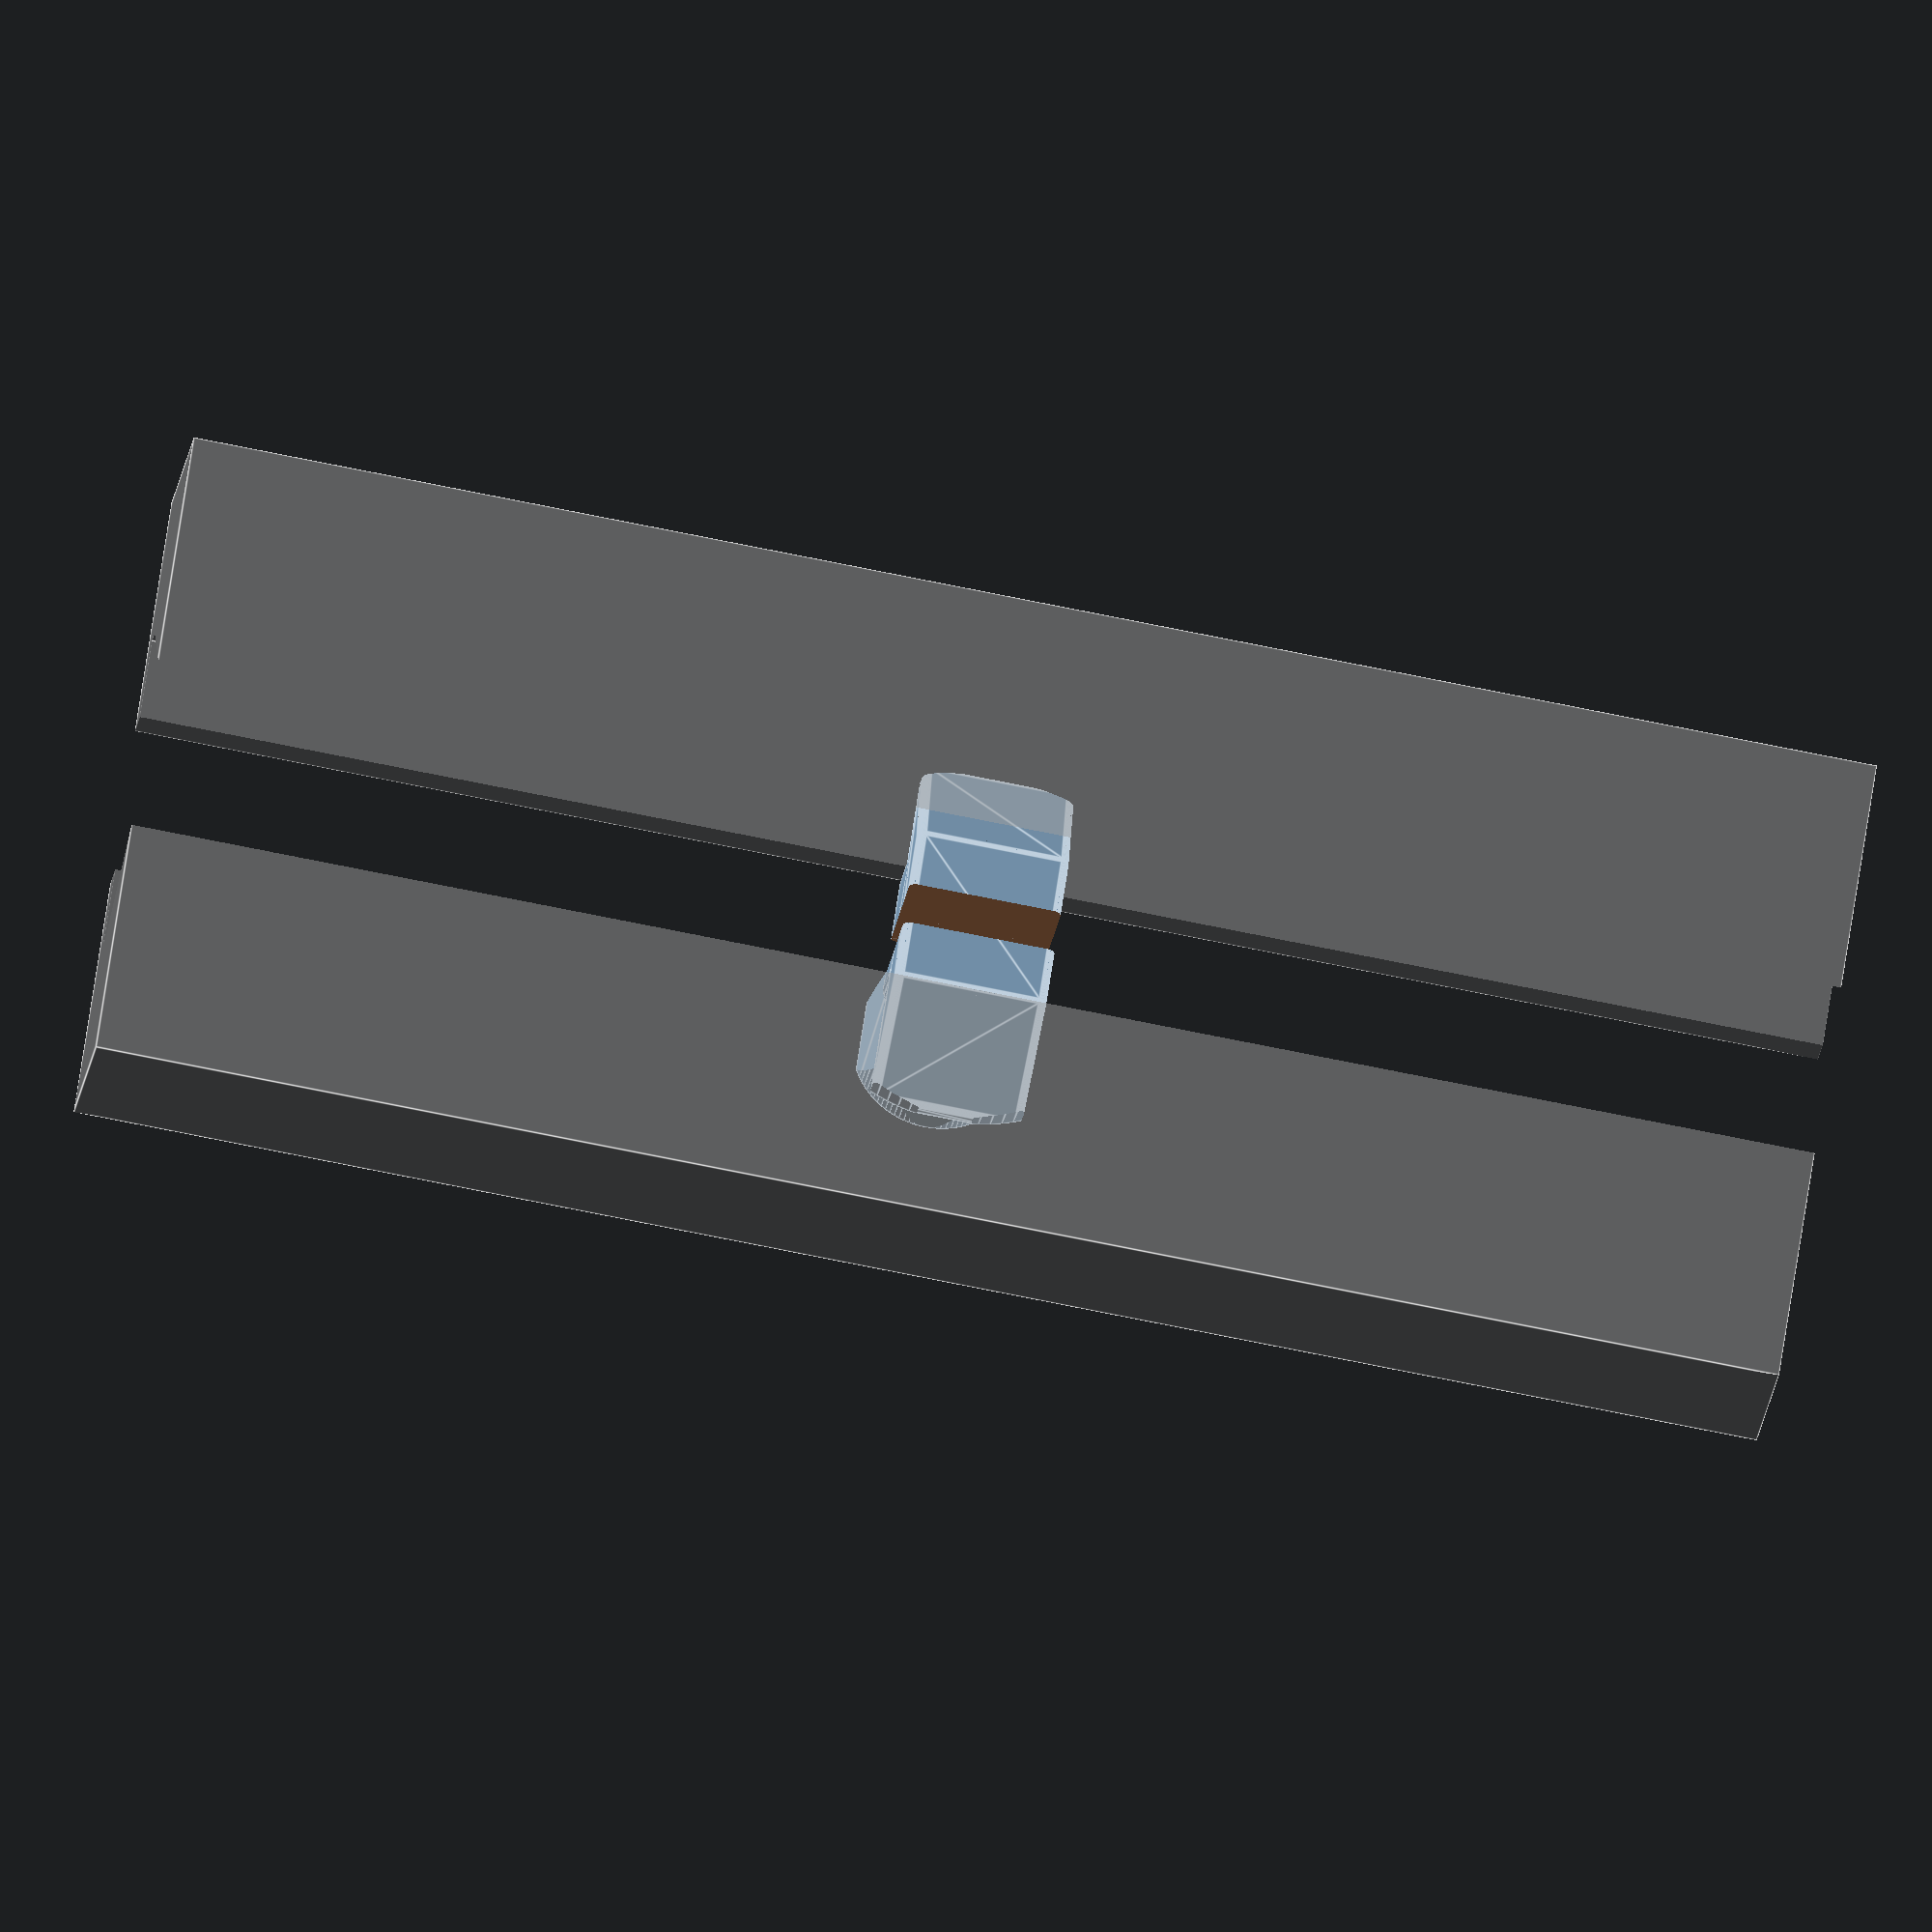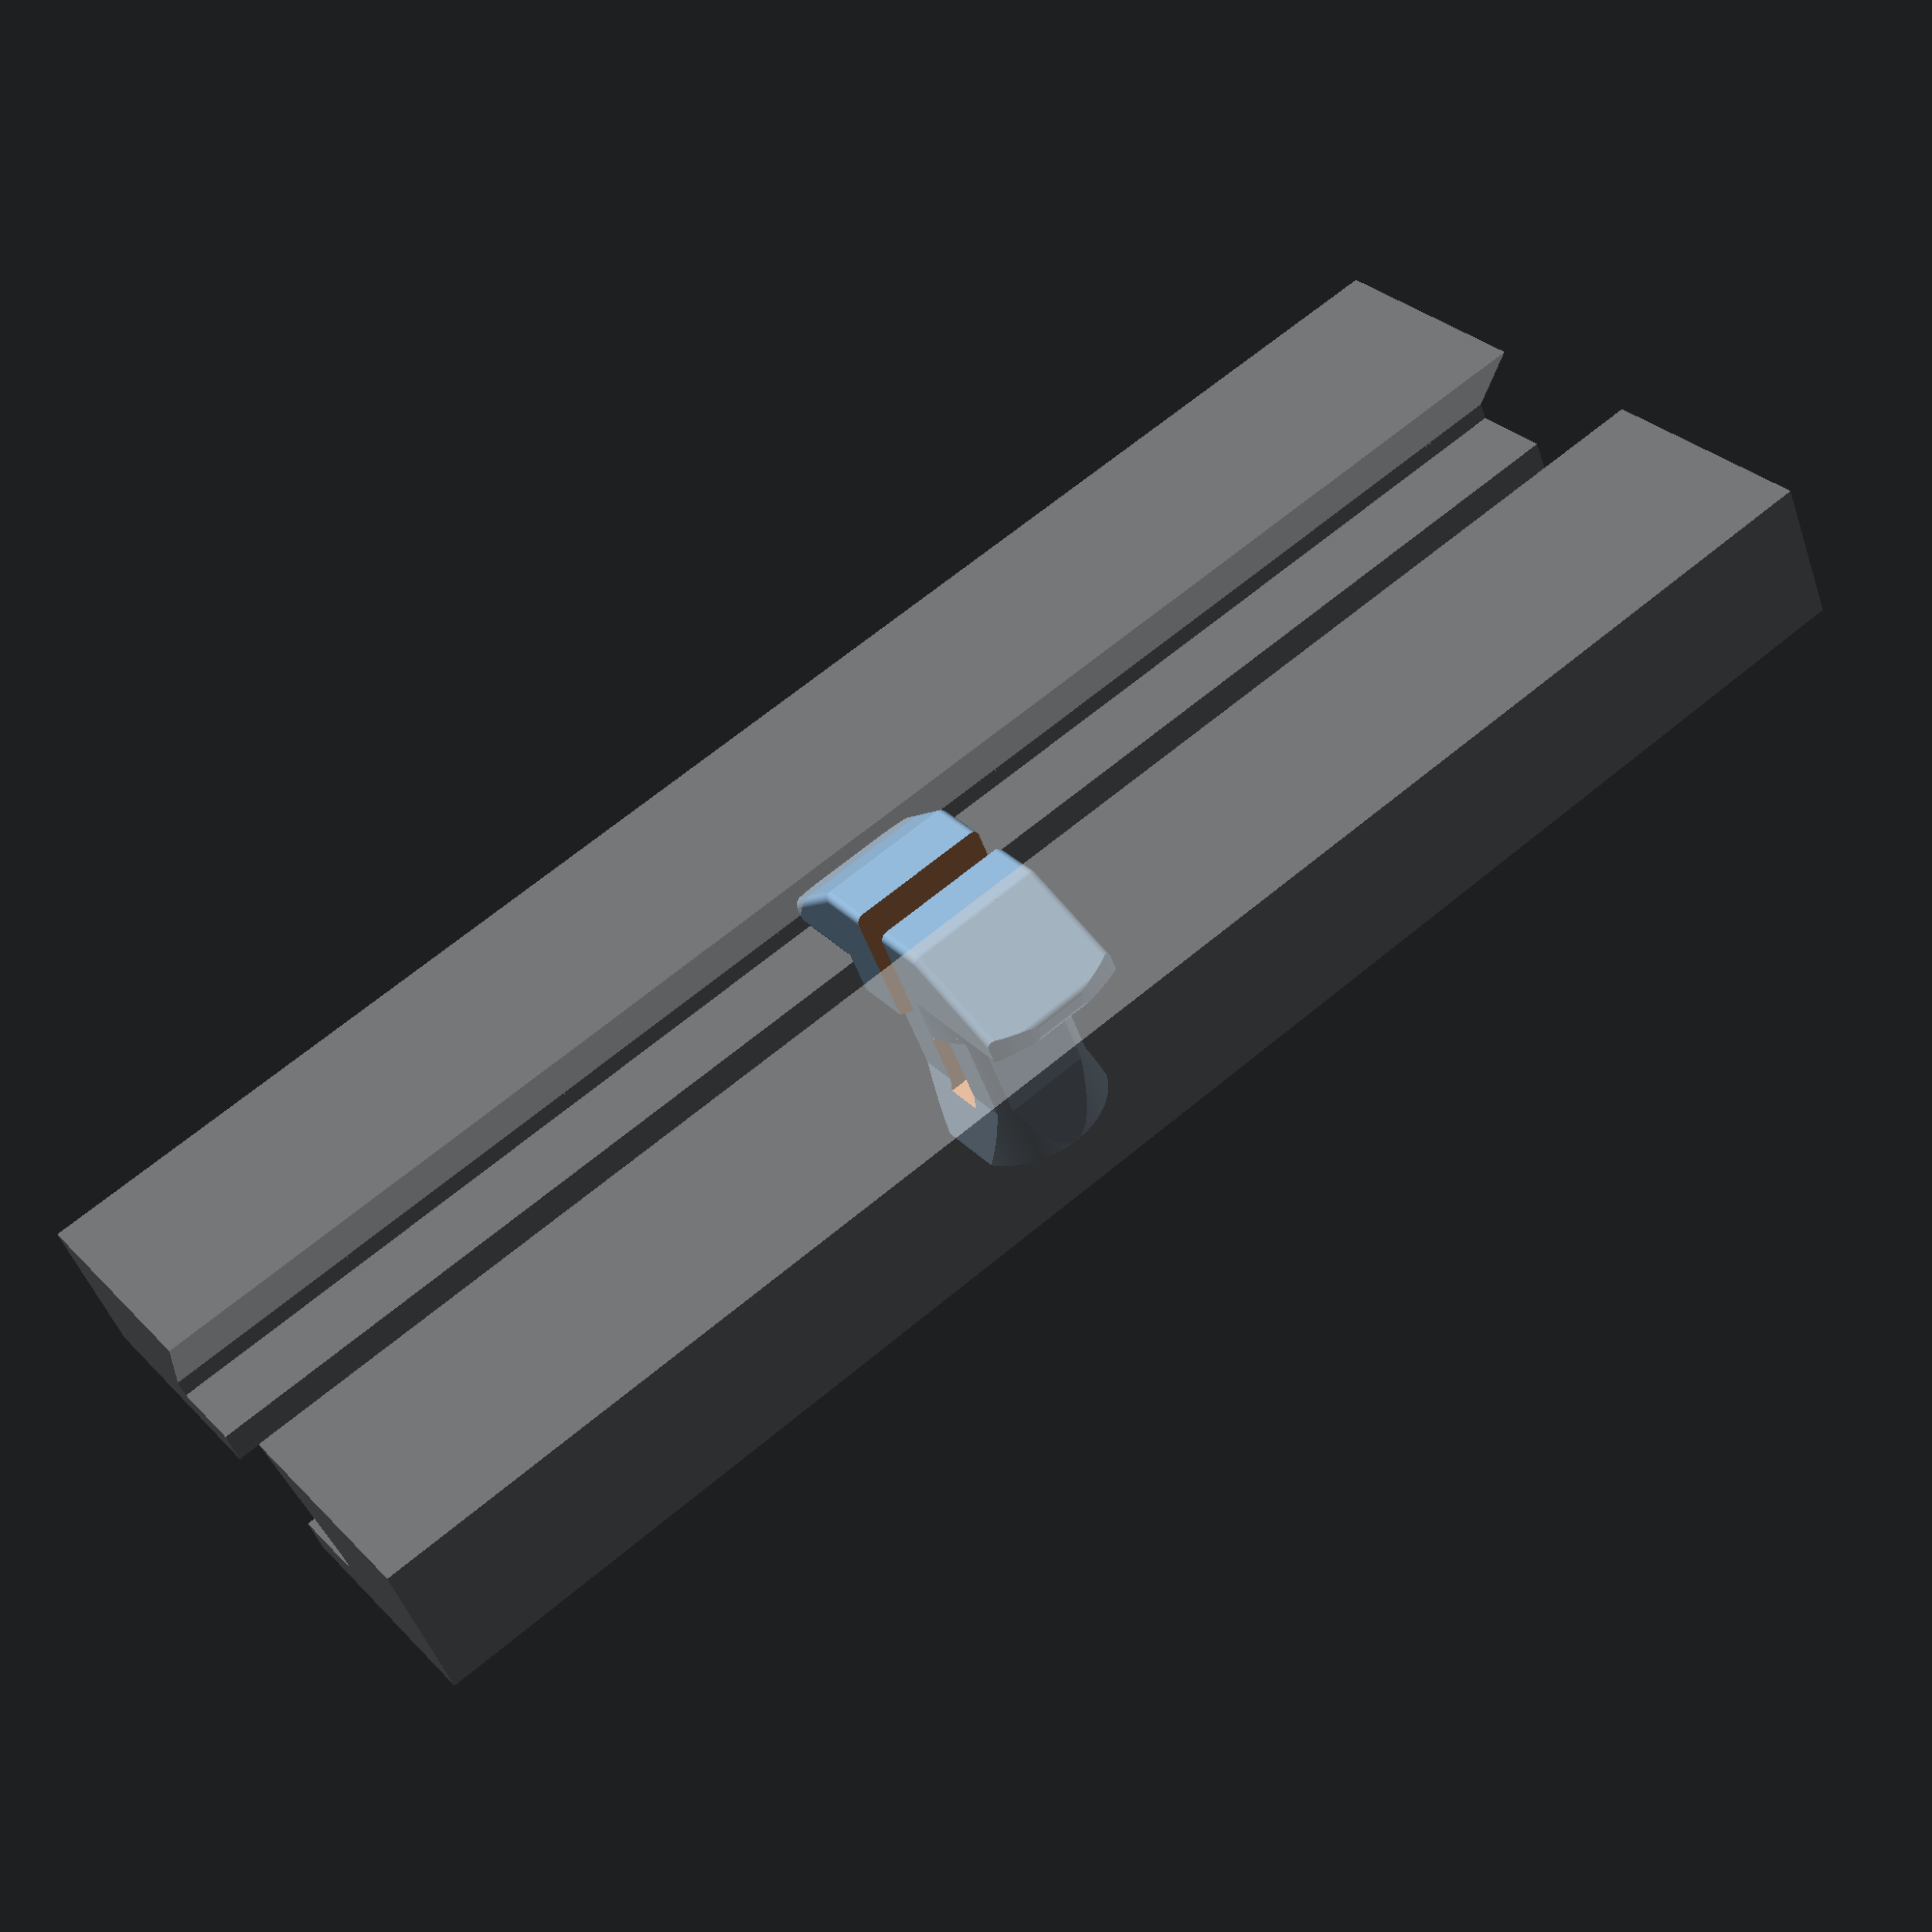
<openscad>
$fn=100;
/*
    Parametric Headphone Mount For Tslot Mounting
    By Brian Khuu (2020)

    Got a desk with tslot rails, would be nice to screwdriver on it...
*/

/* [Tslot Spec] */
// CenterDepth
//tslot_centerdepth = 6.5;
// CenterWidth
//tslot_centerwidth = 8; // Gap to slot the clip though
// For the wedge... its based on a 4040mm Tslot... so may need to modify polygon() in this script

// Note: Total height of this object is (tslot_centerwidth - cWidthTol), this is done this way to adjust for varying printing tolerance

// 2021-07-28: tslot_centerdepth = 7, tslot_centerwidth = 10, hookwidth=7, standoff=5, cWidthTol = 1

module tslot(tslot_centerdepth = 7, tslot_centerwidth = 10, hookwidth=7, standoff=5, cWidthTol = 1, tslot_nut_profile_g=1, tslot_nut_profile_e=5, tslot_nut_profile_a=20)
{
    drillholeDiameter=8-1.3; // Allow Standoff be used as mounting post (Currently using 8mm screws)
    split_grip=1.5;
    split_gap=2;
    split_tol=0.5;
    tslot_centerdepth = tslot_centerdepth + standoff;
    difference()
    {
        union()
        {
            // Tslot Mount Inner
            translate([0,tslot_centerdepth+hookwidth/2-2,0])
            intersection()
            {                        
                extraGrip = 0.25;
                minkowski()
                {
                    ss = 0.5; ///< Smoothing
                    hull()
                    {
                        negTol = 0.25;
                        posTol = 1.5;
                        translate([0,   negTol,0]) cube([(tslot_nut_profile_a+split_grip)+extraGrip-2*ss, 0.1, tslot_centerwidth-cWidthTol-2*ss], center=true);
                        translate([0, tslot_nut_profile_g-negTol,0]) cube([(tslot_nut_profile_a+split_grip)+extraGrip-2*ss, 0.1, tslot_centerwidth-cWidthTol-2*ss], center=true);
                        translate([0, (tslot_nut_profile_g+tslot_nut_profile_e)-posTol,0]) cube([tslot_centerwidth-2*ss,           0.1, tslot_centerwidth-cWidthTol-2*ss], center=true);
                    }
                    sphere(r=ss);
                }
                rotate([-90,0,0])
                    cylinder(r=((tslot_nut_profile_a+split_grip)/2)+extraGrip, h=10);
            }

            // Stabliser
            translate([0, 4, 0])
            rotate([-90,0,0])
                intersection()
                {
                    stabliserD=4;
                    cheight = tslot_centerdepth+hookwidth/2+2;
                    stabTol = 0.25;
                    union()
                    {
                        translate([0,0,cheight/2])
                            cylinder(r=(tslot_centerwidth-stabTol)/2+0.12, h=stabliserD, center=true);
                        translate([tslot_centerwidth/4, tslot_centerwidth/4, cheight/2])
                            cube([(tslot_centerwidth-stabTol*2)/2, tslot_centerwidth/2, stabliserD], center=true);
                        translate([-tslot_centerwidth/4, -tslot_centerwidth/4, cheight/2])
                            cube([(tslot_centerwidth-stabTol*2)/2, tslot_centerwidth/2, stabliserD], center=true);
                    }
                    translate([0,0,cheight/2])
                        cube([tslot_centerwidth, tslot_centerwidth-cWidthTol, stabliserD], center=true);
                }

            // This will change the stiffness
            slimming=1.5;

            // tslot mount shaft
            translate([0, 0, 0])
            rotate([-90,0,0])
                intersection()
                {
                    cheight = tslot_centerdepth+hookwidth/2+3;
                    cylinder(r=tslot_centerwidth/2, h=cheight);
                    union()
                    {
                        hull()
                        {
                            translate([0, 0, 0])
                                cube([tslot_centerwidth, tslot_centerwidth-cWidthTol, 0.01], center=true);
                            translate([0, 0,  cheight/2 - standoff])
                                cube([tslot_centerwidth-slimming, drillholeDiameter, 0.1], center=true);
                        }
                        hull()
                        {
                            translate([0, 0,  cheight/2 - standoff])
                                cube([tslot_centerwidth-slimming, drillholeDiameter, 0.1], center=true);
                            translate([0, 0,  cheight/2+1])
                                cube([tslot_centerwidth-slimming, drillholeDiameter, 0.1], center=true);
                        }
                        hull()
                        {   
                            translate([0, 0,  cheight/2+1])
                                cube([tslot_centerwidth-slimming, drillholeDiameter, 0.1], center=true);
                            translate([0, 0,  cheight/2+2-0.5])
                                cube([tslot_centerwidth, tslot_centerwidth-cWidthTol, 0.01], center=true);
                        }
                    }
                }
        }

        // Split
        translate([0, 100/2+standoff-1.5, 0])
            cube([(split_gap+split_tol),100,100], center=true);
    }
}


/* [Tslot Model] */
// Using tslot_lock_nut_dia.svg as reference for letter dimentions
model_slot_gap = 10;
model_slot_side = 15;
model_slot_depth = 4;
model_slot_centerdepth = 7;
model_slot_g_side = 1;
model_slot_e_side = 6.5;
model_slot_i_side = model_slot_gap;
//%translate([model_slot_side/2+model_slot_gap/2,0,0]) cube([model_slot_side,model_slot_depth,100], center=true);
//%translate([-model_slot_side/2-model_slot_gap/2,0,0]) cube([model_slot_side,model_slot_depth,100], center=true);

translate([0,4,0])
%difference()
{
    wallDepth=model_slot_depth+5;
    translate([0,model_slot_centerdepth+wallDepth/2,0]) cube([model_slot_side*2+model_slot_gap,wallDepth,100], center=true);

    translate([0,model_slot_centerdepth+model_slot_depth/2,0]) cube([model_slot_gap,model_slot_depth+0.1,100+0.1], center=true);
   
    translate([0,model_slot_centerdepth+model_slot_depth/2+model_slot_g_side/2,0]) cube([20,model_slot_g_side+0.1,100+0.1], center=true);

    hull()
    {
        translate([0,model_slot_centerdepth+model_slot_depth/2+model_slot_g_side,0]) cube([20,0.1,100+0.1], center=true);
        translate([0,model_slot_centerdepth+model_slot_depth/2+(model_slot_g_side+model_slot_e_side),0]) cube([model_slot_i_side,0.1,100+0.1], center=true);
    }
}

//rotate([0,90,0])
tslot();
</openscad>
<views>
elev=250.4 azim=45.4 roll=281.7 proj=o view=edges
elev=114.5 azim=209.5 roll=310.0 proj=p view=wireframe
</views>
